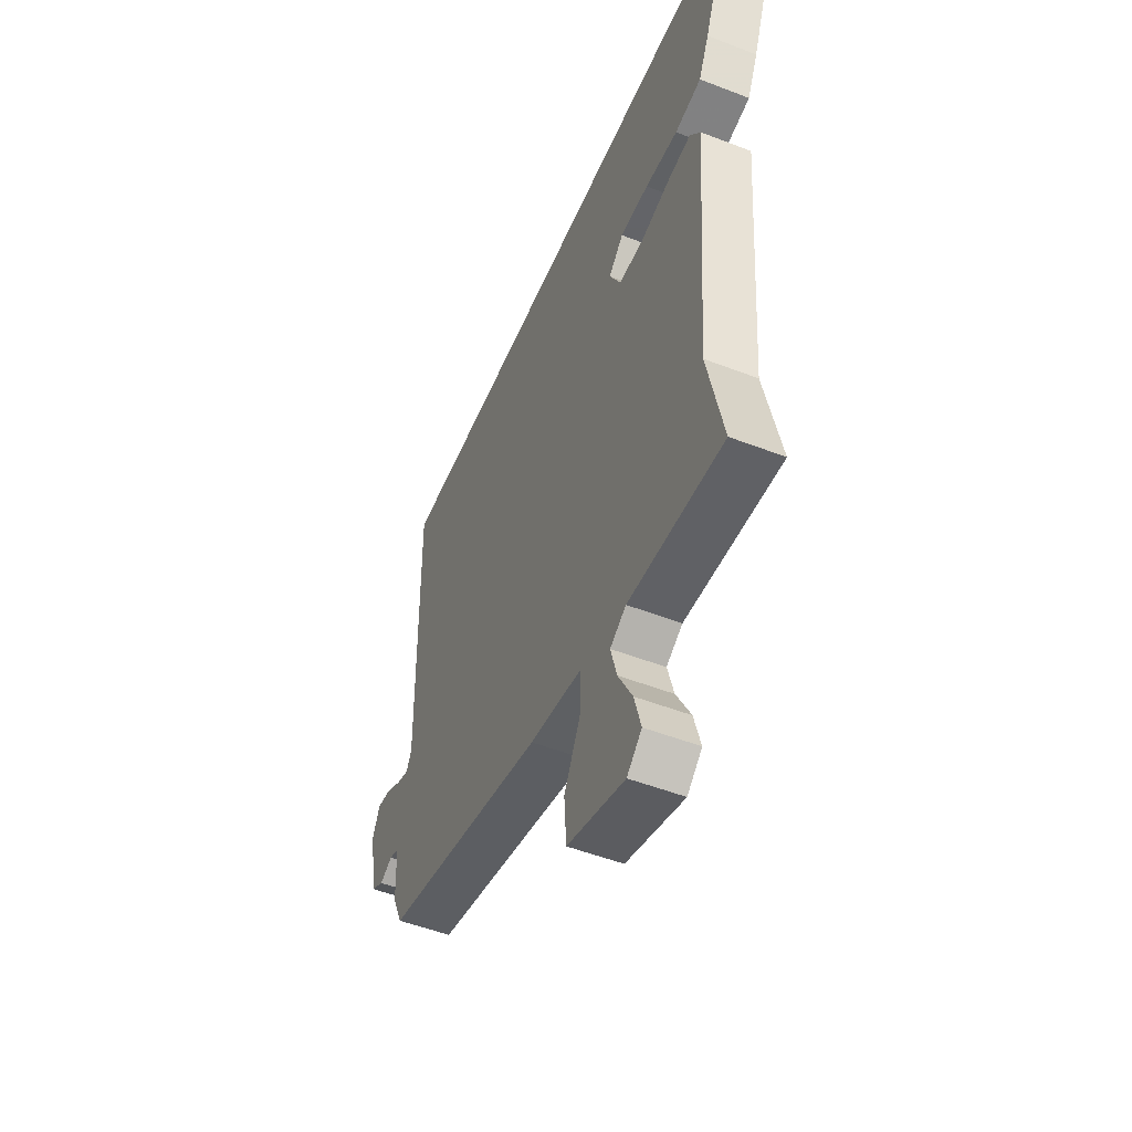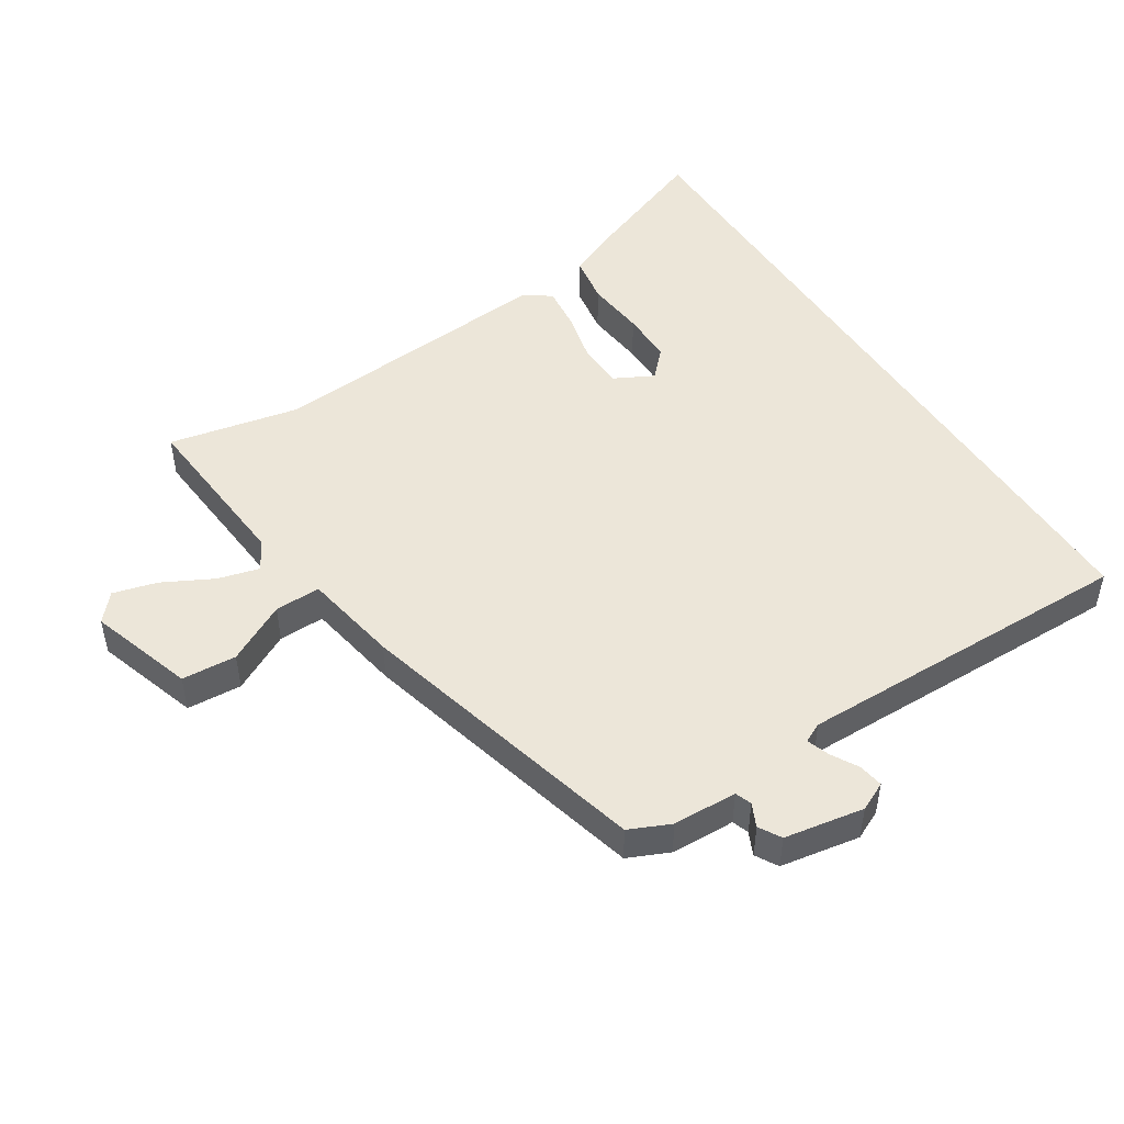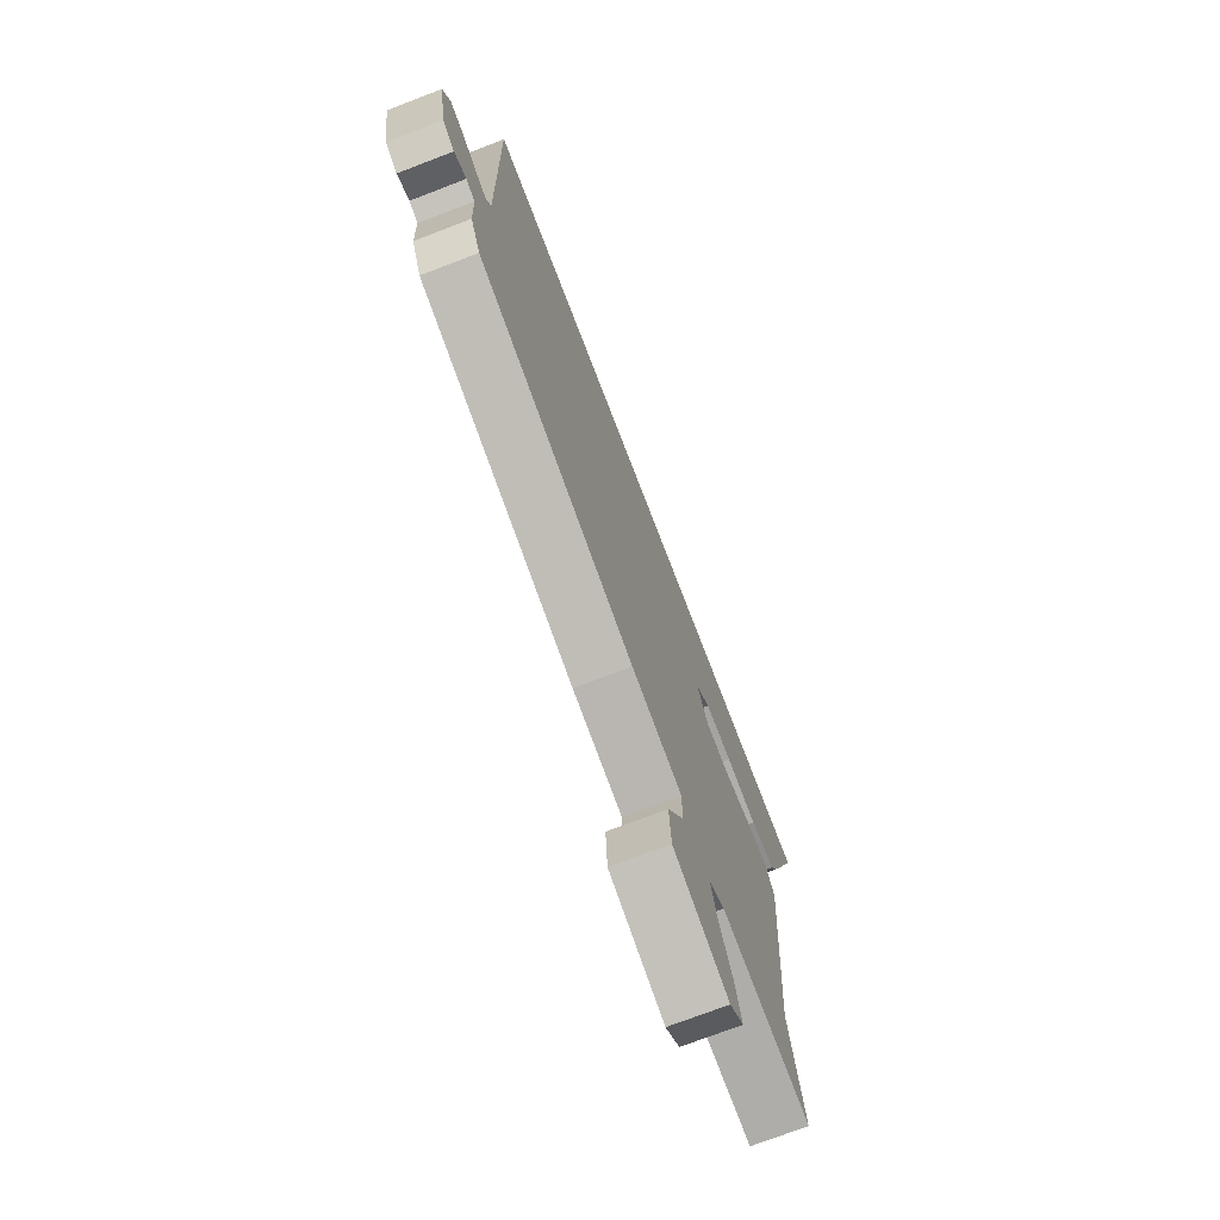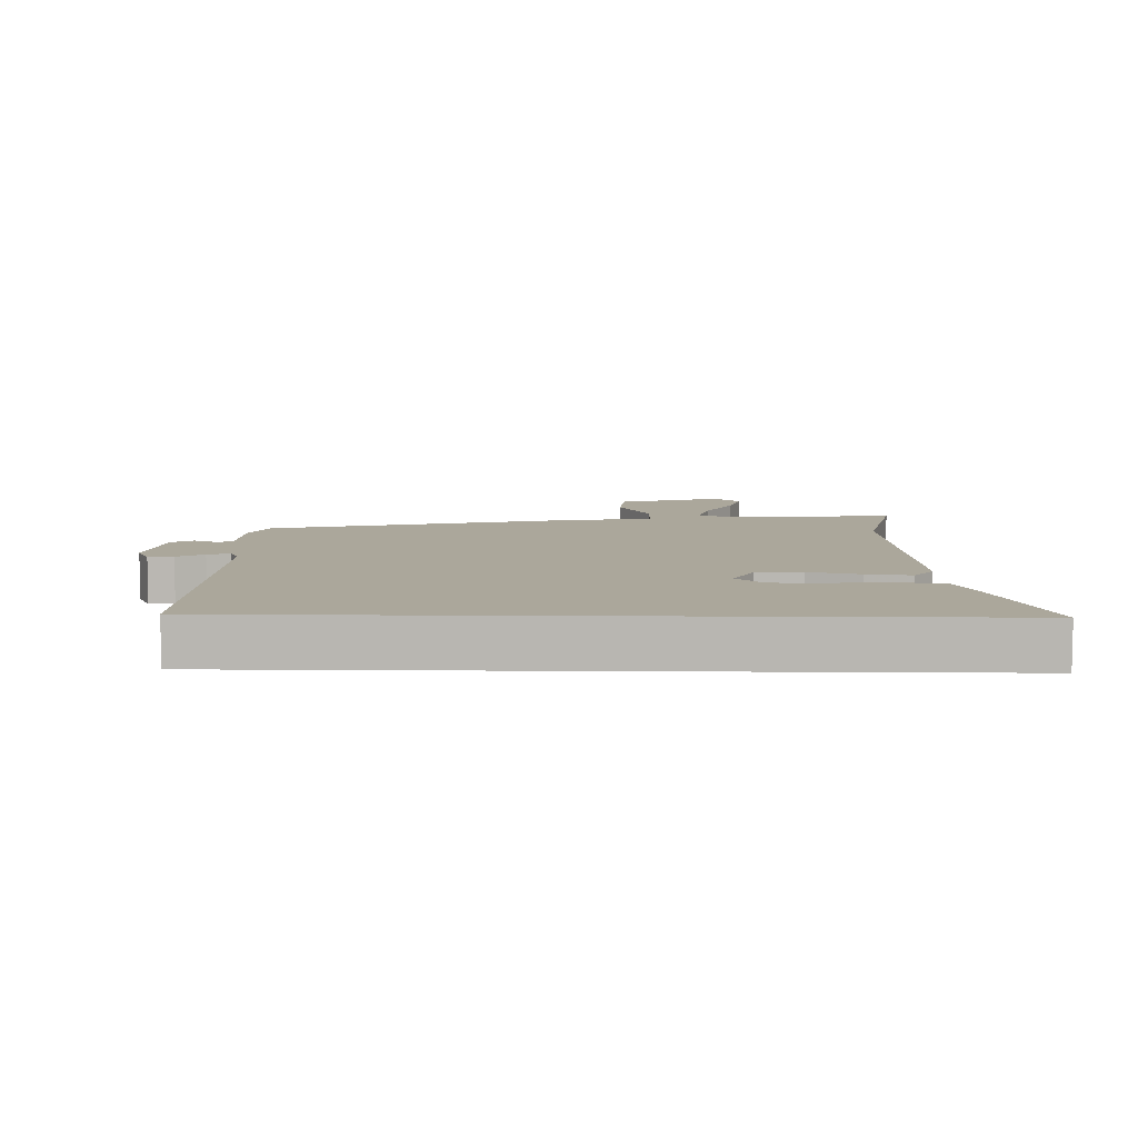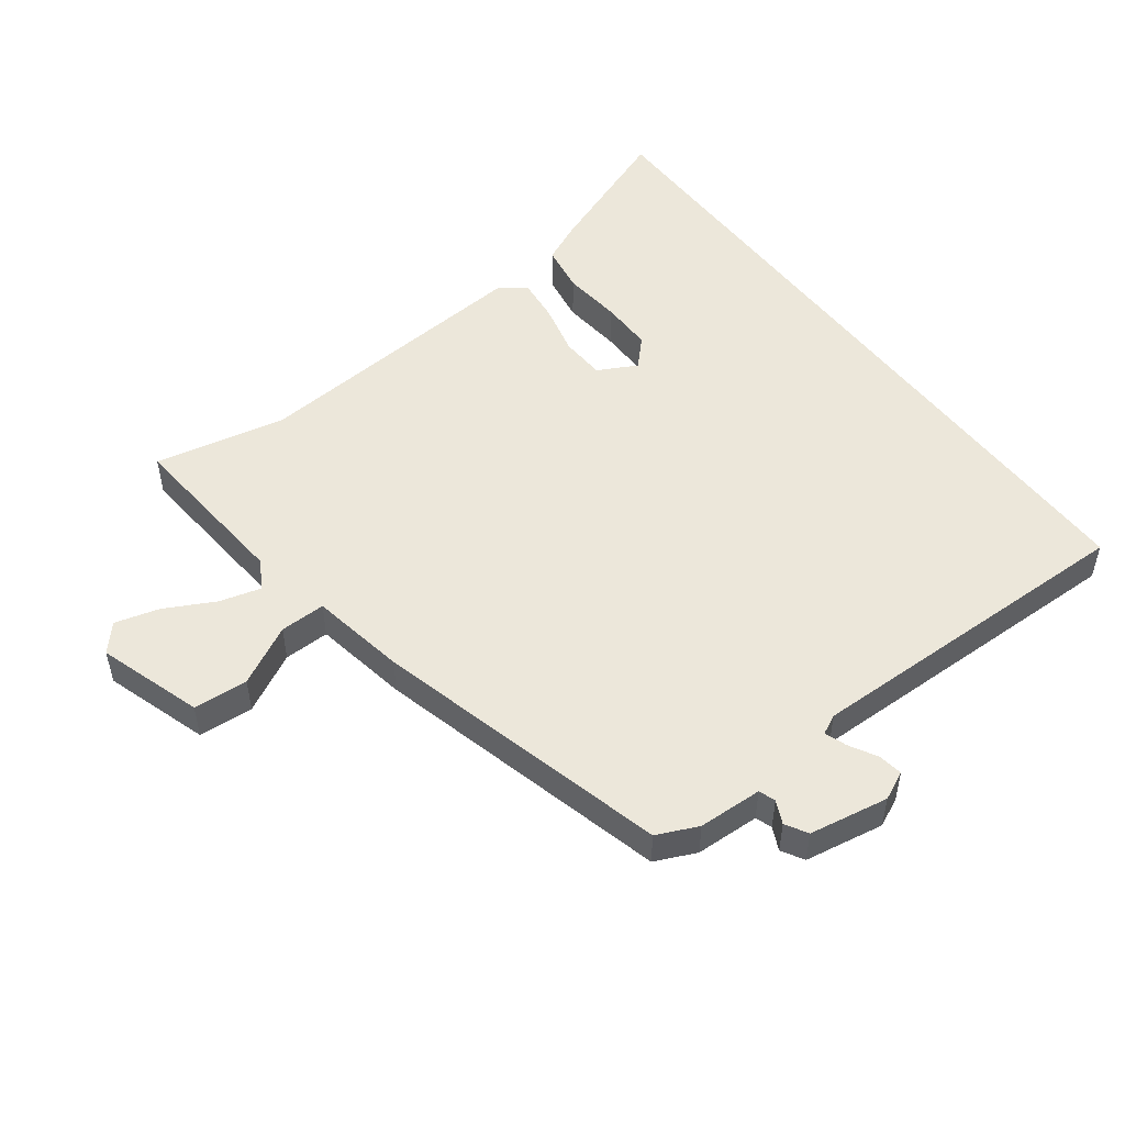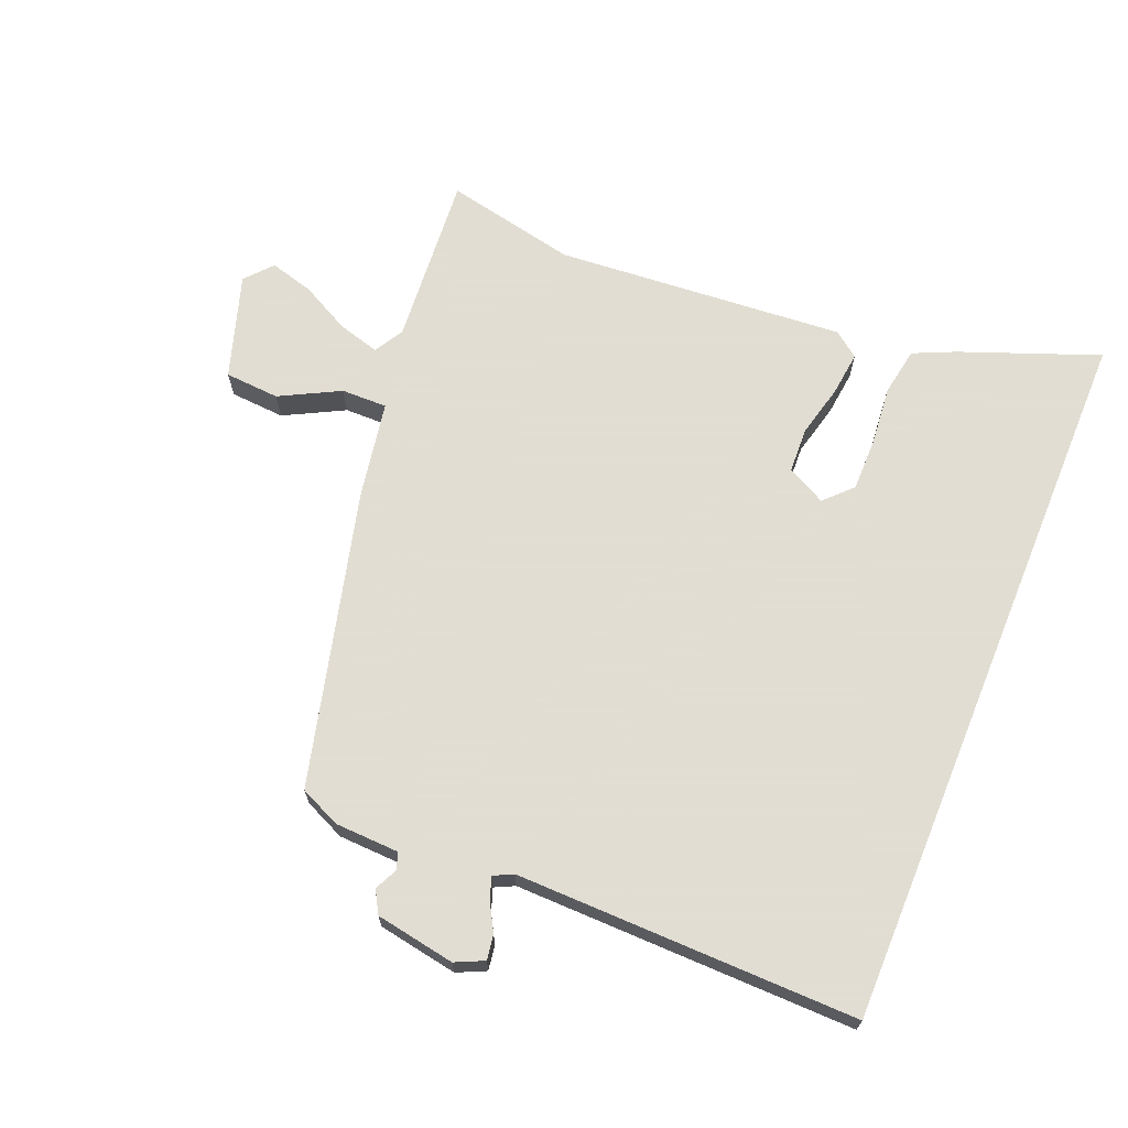
<metadata>
{"format":"obj","ext":"obj","renderer":"f3d","projection":"perspective","resolution":1024,"background":"white","views":[{"elev":-51.3,"azim":67.2,"up":"+Z"},{"elev":48.6,"azim":-122.8,"up":"+Y"},{"elev":-73.4,"azim":-69.0,"up":"+Z"},{"elev":8.1,"azim":1.3,"up":"+Y"},{"elev":51.0,"azim":-127.1,"up":"+Y"},{"elev":68.1,"azim":-67.7,"up":"+Y"}]}
</metadata>
<code>
v -0.504 0.07 -0.372
v -0.533 0.07 -0.308
v -0.537 0.07 -0.207
v -0.563 0.07 -0.198
v -0.599 0.07 -0.215
v -0.634 0.07 -0.195
v -0.656 0.07 -0.07
v -0.635 0.07 -0.025
v -0.596 0.07 -0.031
v -0.553 0.07 -0.055
v -0.518 0.07 -0.067
v -0.503 0.07 -0.036
v -0.512 0.07 0.5
v 0.626 0.07 0.5
v 0.544 0.07 0.284
v 0.514 0.07 0.218
v 0.438 0.07 0.205
v 0.344 0.07 0.214
v 0.262 0.07 0.214
v 0.22 0.07 0.173
v 0.252 0.07 0.112
v 0.323 0.07 0.109
v 0.405 0.07 0.129
v 0.475 0.07 0.137
v 0.505 0.07 0.097
v 0.47 0.07 -0.359
v 0.514 0.07 -0.565
v 0.243 0.07 -0.544
v 0.197 0.07 -0.571
v 0.215 0.07 -0.636
v 0.256 0.07 -0.714
v 0.275 0.07 -0.783
v 0.233 0.07 -0.82
v 0.069 0.07 -0.768
v 0.063 0.07 -0.682
v 0.112 0.07 -0.588
v 0.113 0.07 -0.516
v -0.038 0.07 -0.49
v -0.504 0 -0.372
v -0.533 0 -0.308
v -0.537 0 -0.207
v -0.563 0 -0.198
v -0.599 0 -0.215
v -0.634 0 -0.195
v -0.656 0 -0.07
v -0.635 0 -0.025
v -0.596 0 -0.031
v -0.553 0 -0.055
v -0.518 0 -0.067
v -0.503 0 -0.036
v -0.512 0 0.5
v 0.626 0 0.5
v 0.544 0 0.284
v 0.514 0 0.218
v 0.438 0 0.205
v 0.344 0 0.214
v 0.262 0 0.214
v 0.22 0 0.173
v 0.252 0 0.112
v 0.323 0 0.109
v 0.405 0 0.129
v 0.475 0 0.137
v 0.505 0 0.097
v 0.47 0 -0.359
v 0.514 0 -0.565
v 0.243 0 -0.544
v 0.197 0 -0.571
v 0.215 0 -0.636
v 0.256 0 -0.714
v 0.275 0 -0.783
v 0.233 0 -0.82
v 0.069 0 -0.768
v 0.063 0 -0.682
v 0.112 0 -0.588
v 0.113 0 -0.516
v -0.038 0 -0.49
f 1 2 3
f 38 1 3
f 37 38 3
f 34 35 36
f 33 34 36
f 32 33 36
f 31 32 36
f 30 31 36
f 29 30 36 37
f 28 29 37
f 28 37 3
f 27 28 3
f 26 27 3
f 26 3 4
f 25 26 4
f 24 25 4
f 23 24 4
f 22 23 4
f 16 17 18
f 15 16 18
f 14 15 18
f 13 14 18
f 13 18 19
f 12 13 19 20
f 8 9 10
f 7 8 10
f 6 7 10
f 5 6 10
f 4 5 10
f 4 10 11
f 4 11 12
f 22 4 12
f 21 22 12
f 12 20 21
f 41 40 39
f 41 39 76
f 41 76 75
f 74 73 72
f 74 72 71
f 74 71 70
f 74 70 69
f 74 69 68
f 75 74 68 67
f 75 67 66
f 41 75 66
f 41 66 65
f 41 65 64
f 42 41 64
f 42 64 63
f 42 63 62
f 42 62 61
f 42 61 60
f 56 55 54
f 56 54 53
f 56 53 52
f 56 52 51
f 57 56 51
f 58 57 51 50
f 48 47 46
f 48 46 45
f 48 45 44
f 48 44 43
f 48 43 42
f 49 48 42
f 50 49 42
f 50 42 60
f 50 60 59
f 59 58 50
f 1 39 40 2
f 2 40 41 3
f 3 41 42 4
f 4 42 43 5
f 5 43 44 6
f 6 44 45 7
f 7 45 46 8
f 8 46 47 9
f 9 47 48 10
f 10 48 49 11
f 11 49 50 12
f 12 50 51 13
f 13 51 52 14
f 14 52 53 15
f 15 53 54 16
f 16 54 55 17
f 17 55 56 18
f 18 56 57 19
f 19 57 58 20
f 20 58 59 21
f 21 59 60 22
f 22 60 61 23
f 23 61 62 24
f 24 62 63 25
f 25 63 64 26
f 26 64 65 27
f 27 65 66 28
f 28 66 67 29
f 29 67 68 30
f 30 68 69 31
f 31 69 70 32
f 32 70 71 33
f 33 71 72 34
f 34 72 73 35
f 35 73 74 36
f 36 74 75 37
f 37 75 76 38
f 38 76 39 1

</code>
